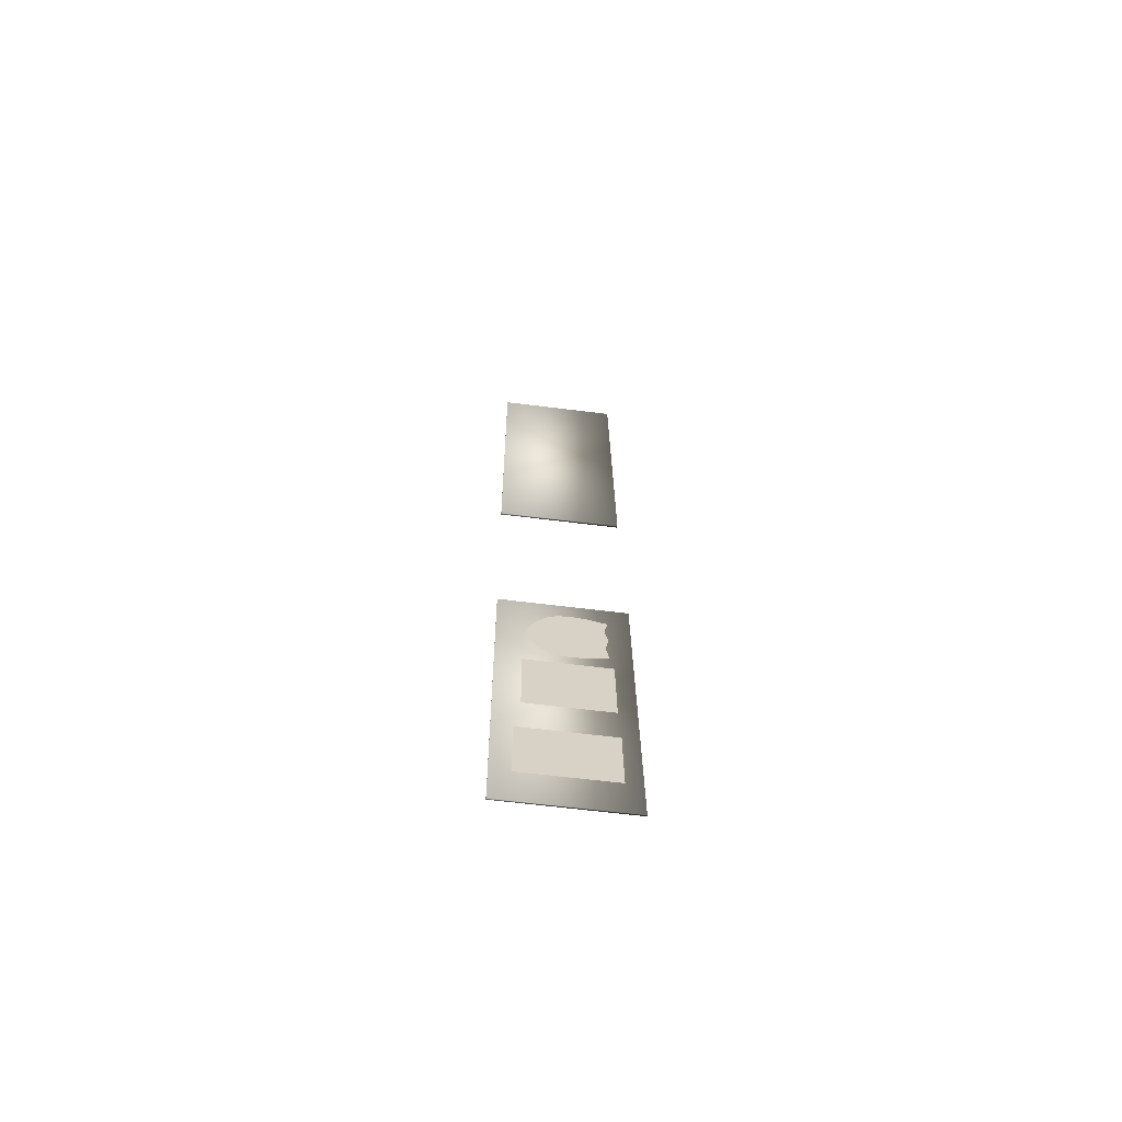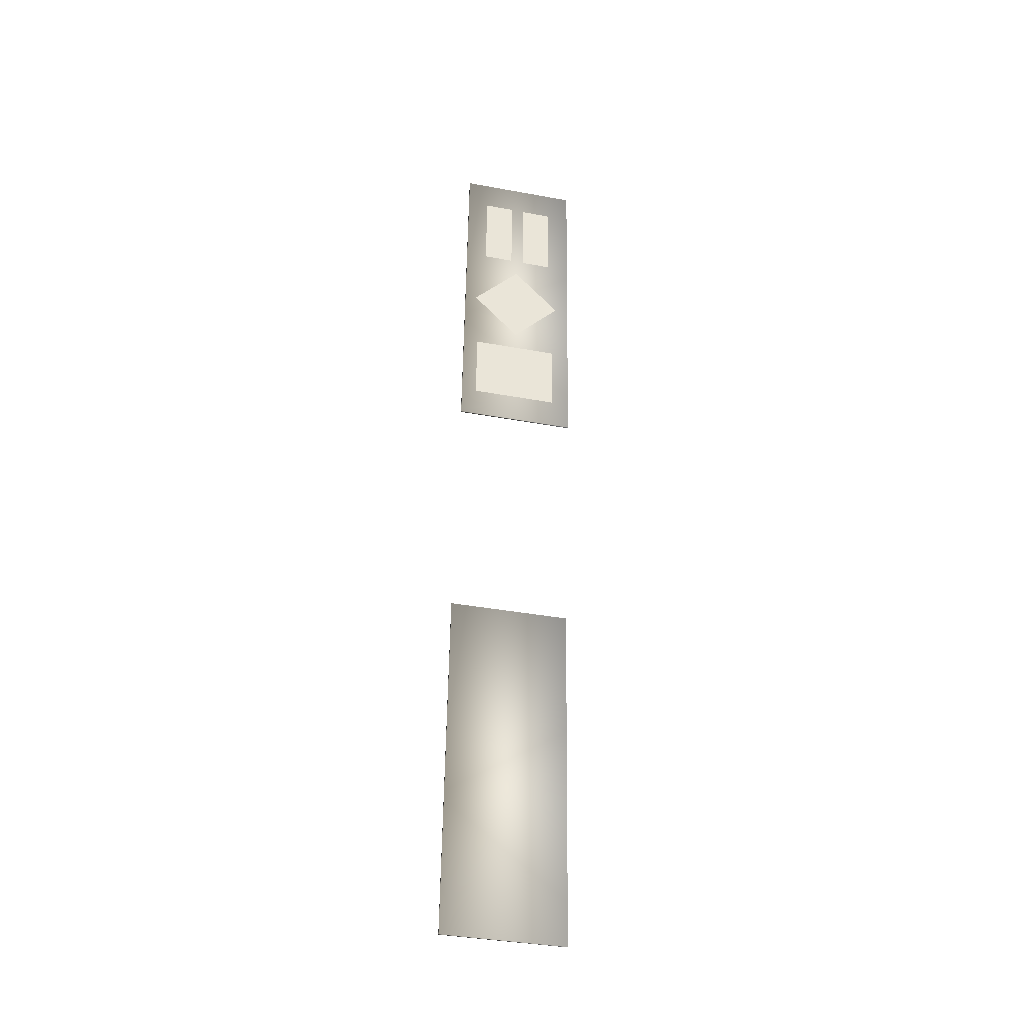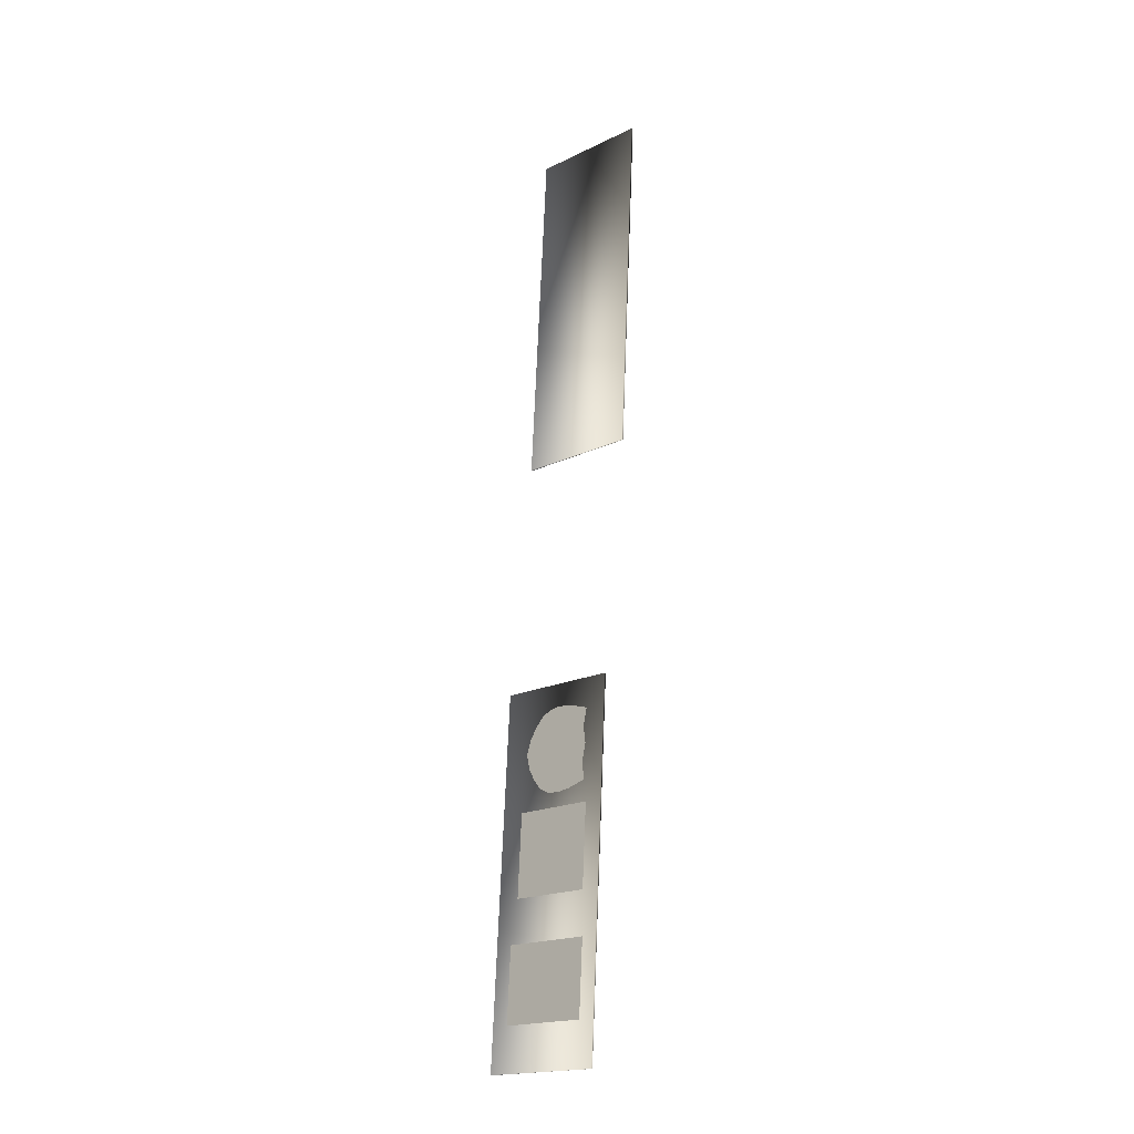
<metadata>
{"format":"obj","ext":"obj","renderer":"f3d","projection":"perspective","resolution":1024,"background":"white","views":[{"elev":-63.2,"azim":-97.2,"up":"+Y"},{"elev":-38.6,"azim":77.0,"up":"+Y"},{"elev":-18.7,"azim":-47.4,"up":"+Y"}]}
</metadata>
<code>
v 0.2904 13.13 17.65
v 0.4565 15.99 17.65
v 0.4515 15.99 16.59
v 0.2856 13.13 16.59
v -0.286 5.081 14.27
v 0.4152 17.17 14.27
v 0.4162 17.17 18.4
v -0.285 5.081 18.4
v 0.4162 17.17 18.4
v 0.4739 17.16 18.4
v -0.2272 5.077 18.4
v -0.285 5.081 18.4
v -0.286 5.081 14.27
v -0.2282 5.077 14.27
v 0.4729 17.16 14.27
v 0.4152 17.17 14.27
v -0.2282 5.077 14.27
v -0.2272 5.077 18.4
v 0.4739 17.16 18.4
v 0.4729 17.16 14.27
v -0.285 5.081 18.4
v -0.2272 5.077 18.4
v -0.2282 5.077 14.27
v -0.286 5.081 14.27
v 0.4152 17.17 14.27
v 0.4729 17.16 14.27
v 0.4739 17.16 18.4
v 0.4162 17.17 18.4
v -1.916 -15.2 14.27
v -1.214 -3.117 14.27
v -1.213 -3.117 18.4
v -1.915 -15.2 18.4
v -1.213 -3.117 18.4
v -1.172 -3.12 18.4
v -1.874 -15.2 18.4
v -1.915 -15.2 18.4
v -1.916 -15.2 14.27
v -1.875 -15.2 14.27
v -1.173 -3.12 14.27
v -1.214 -3.117 14.27
v -1.875 -15.2 14.27
v -1.874 -15.2 18.4
v -1.172 -3.12 18.4
v -1.173 -3.12 14.27
v -1.915 -15.2 18.4
v -1.874 -15.2 18.4
v -1.875 -15.2 14.27
v -1.916 -15.2 14.27
v -1.214 -3.117 14.27
v -1.173 -3.12 14.27
v -1.172 -3.12 18.4
v -1.213 -3.117 18.4
v -1.44 -6.683 16.37
v -1.278 -3.896 16.69
v -1.44 -6.683 16.7
v -1.281 -3.937 17.04
v -1.278 -3.896 16.37
v -1.281 -3.946 16.11
v -1.437 -6.632 16.11
v -1.427 -6.459 15.81
v -1.291 -4.12 15.81
v -1.41 -6.161 15.55
v -1.309 -4.417 15.55
v -1.328 -4.761 15.34
v -1.39 -5.817 15.34
v -1.359 -5.289 15.18
v -1.438 -6.642 17.04
v -1.433 -6.572 17.27
v -1.285 -4.007 17.27
v -1.325 -4.71 17.59
v -1.393 -5.868 17.59
v -1.292 -4.131 17.7
v -1.426 -6.448 17.7
v -1.359 -5.289 17.7
v -1.484 -7.167 15.09
v -1.482 -7.166 17.82
v -1.641 -9.895 17.82
v -1.642 -9.896 15.09
v -1.863 -13.76 14.88
v -1.721 -11.32 14.89
v -1.722 -11.32 17.88
v -1.864 -13.77 17.88
v 0.008153 8.58 14.88
v -0.1339 6.13 14.89
v -0.1328 6.131 17.88
v 0.009325 8.581 17.88
v 0.1554 10.84 14.76
v 0.0615 9.224 16.37
v 0.1558 10.83 17.99
v 0.2497 12.45 16.38
v 0.2704 13.13 16.12
v 0.4364 15.99 16.12
v 0.4315 15.99 15.06
v 0.2654 13.13 15.06
g RoadBillboard_(2)_34751_421
f 1 3 2
f 1 4 3
f 5 7 6
f 5 8 7
f 9 11 10
f 9 12 11
f 13 15 14
f 13 16 15
f 17 19 18
f 17 20 19
f 21 23 22
f 21 24 23
f 25 27 26
f 25 28 27
f 29 31 30
f 29 32 31
f 33 35 34
f 33 36 35
f 37 39 38
f 37 40 39
f 41 43 42
f 41 44 43
f 45 47 46
f 45 48 47
f 49 51 50
f 49 52 51
f 53 55 54
f 56 54 55
f 57 53 54
f 57 58 53
f 58 59 53
f 59 58 60
f 58 61 60
f 60 61 62
f 61 63 62
f 63 64 62
f 64 65 62
f 64 66 65
f 67 56 55
f 67 68 56
f 68 69 56
f 70 69 68
f 68 71 70
f 70 72 69
f 68 73 71
f 71 74 70
f 75 77 76
f 75 78 77
f 79 81 80
f 79 82 81
f 83 85 84
f 83 86 85
f 87 89 88
f 87 90 89
f 91 93 92
f 91 94 93

</code>
